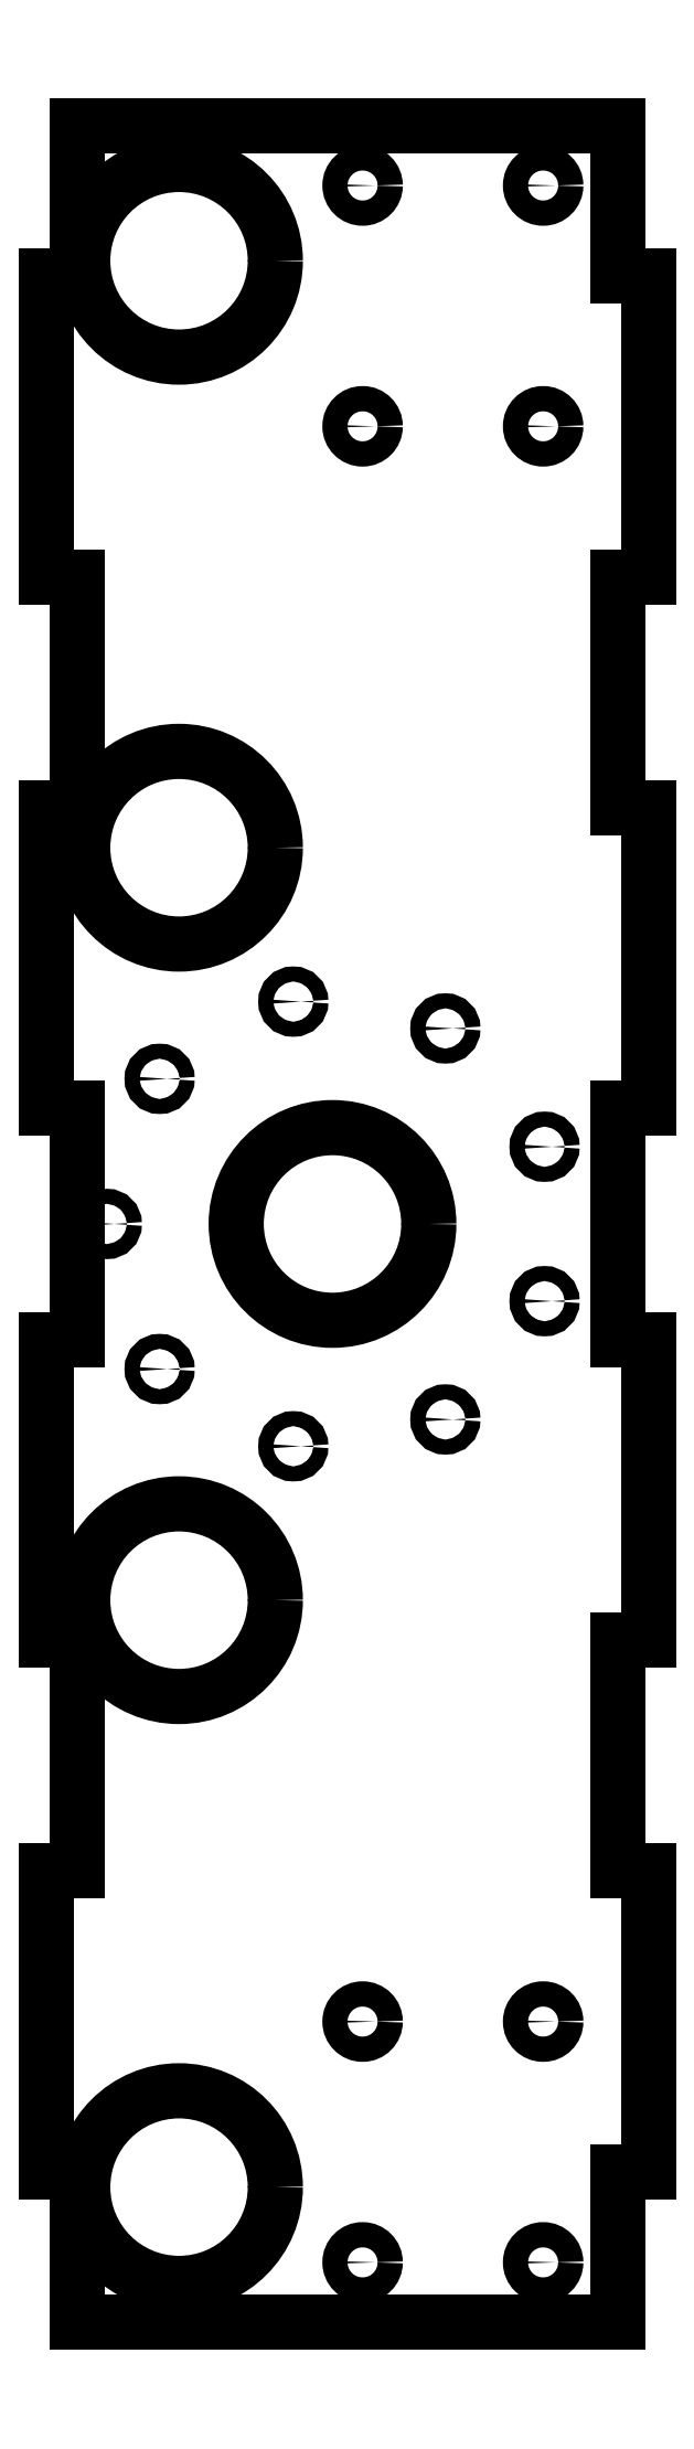
<metadata>
{"format":"dxf","ext":"dxf","renderer":"ezdxf+matplotlib","layout":"modelspace","background":"white","min_lineweight":24,"dpi":150}
</metadata>
<code>
0
SECTION
2
ENTITIES
0
LINE
8
Binder
10
95
20
-182.5
30
-74.75
11
5
21
-182.5
31
-74.75
0
LINE
8
Binder
10
5
20
-182.5
30
-74.75
11
5
21
-157.5
31
-74.75
0
LINE
8
Binder
10
-1.837e-14
20
-157.5
30
-74.75
11
5
21
-157.5
31
-74.75
0
LINE
8
Binder
10
-1.837e-14
20
-157.5
30
-74.75
11
-7.272e-15
21
-107.5
31
-74.75
0
LINE
8
Binder
10
-7.272e-15
20
-107.5
30
-74.75
11
5
21
-107.5
31
-74.75
0
LINE
8
Binder
10
5
20
-107.5
30
-74.75
11
5
21
-69.17
31
-74.75
0
LINE
8
Binder
10
1.24e-15
20
-69.17
30
-74.75
11
5
21
-69.17
31
-74.75
0
LINE
8
Binder
10
1.24e-15
20
-69.17
30
-74.75
11
1.234e-14
21
-19.17
31
-74.75
0
LINE
8
Binder
10
1.234e-14
20
-19.17
30
-74.75
11
5
21
-19.17
31
-74.75
0
LINE
8
Binder
10
5
20
-19.17
30
-74.75
11
5
21
19.17
31
-74.75
0
LINE
8
Binder
10
2.085e-14
20
19.17
30
-74.75
11
5
21
19.17
31
-74.75
0
LINE
8
Binder
10
2.085e-14
20
19.17
30
-74.75
11
3.196e-14
21
69.17
31
-74.75
0
LINE
8
Binder
10
3.196e-14
20
69.17
30
-74.75
11
5
21
69.17
31
-74.75
0
LINE
8
Binder
10
5
20
69.17
30
-74.75
11
5
21
107.5
31
-74.75
0
LINE
8
Binder
10
4.047e-14
20
107.5
30
-74.75
11
5
21
107.5
31
-74.75
0
LINE
8
Binder
10
4.047e-14
20
107.5
30
-74.75
11
5.157e-14
21
157.5
31
-74.75
0
LINE
8
Binder
10
5.157e-14
20
157.5
30
-74.75
11
5
21
157.5
31
-74.75
0
LINE
8
Binder
10
5
20
182.5
30
-74.75
11
5
21
157.5
31
-74.75
0
LINE
8
Binder
10
95
20
182.5
30
-74.75
11
5
21
182.5
31
-74.75
0
LINE
8
Binder
10
95
20
182.5
30
-74.75
11
95
21
157.5
31
-74.75
0
LINE
8
Binder
10
95
20
157.5
30
-74.75
11
100
21
157.5
31
-74.75
0
LINE
8
Binder
10
100
20
107.5
30
-74.75
11
100
21
157.5
31
-74.75
0
LINE
8
Binder
10
95
20
107.5
30
-74.75
11
100
21
107.5
31
-74.75
0
LINE
8
Binder
10
95
20
69.17
30
-74.75
11
95
21
107.5
31
-74.75
0
LINE
8
Binder
10
95
20
69.17
30
-74.75
11
100
21
69.17
31
-74.75
0
LINE
8
Binder
10
100
20
19.17
30
-74.75
11
100
21
69.17
31
-74.75
0
LINE
8
Binder
10
95
20
19.17
30
-74.75
11
100
21
19.17
31
-74.75
0
LINE
8
Binder
10
95
20
-19.17
30
-74.75
11
95
21
19.17
31
-74.75
0
LINE
8
Binder
10
95
20
-19.17
30
-74.75
11
100
21
-19.17
31
-74.75
0
LINE
8
Binder
10
100
20
-69.17
30
-74.75
11
100
21
-19.17
31
-74.75
0
LINE
8
Binder
10
95
20
-69.17
30
-74.75
11
100
21
-69.17
31
-74.75
0
LINE
8
Binder
10
95
20
-107.5
30
-74.75
11
95
21
-69.17
31
-74.75
0
LINE
8
Binder
10
95
20
-107.5
30
-74.75
11
100
21
-107.5
31
-74.75
0
LINE
8
Binder
10
100
20
-157.5
30
-74.75
11
100
21
-107.5
31
-74.75
0
LINE
8
Binder
10
95
20
-157.5
30
-74.75
11
100
21
-157.5
31
-74.75
0
LINE
8
Binder
10
95
20
-182.5
30
-74.75
11
95
21
-157.5
31
-74.75
0
CIRCLE
8
Binder
10
22
20
160
40
16
0
CIRCLE
8
Binder
10
22
20
62.5
40
16
0
CIRCLE
8
Binder
10
47.5
20
-1.055e-14
40
16
0
CIRCLE
8
Binder
10
22
20
-62.5
40
16
0
CIRCLE
8
Binder
10
22
20
-160
40
16
0
CIRCLE
8
Binder
10
82.5
20
132.5
40
2.1
0
CIRCLE
8
Binder
10
82.5
20
172.5
40
2.1
0
CIRCLE
8
Binder
10
52.5
20
172.5
40
2.1
0
CIRCLE
8
Binder
10
52.5
20
132.5
40
2.1
0
CIRCLE
8
Binder
10
82.5
20
-132.5
40
2.1
0
CIRCLE
8
Binder
10
52.5
20
-132.5
40
2.1
0
CIRCLE
8
Binder
10
82.5
20
-172.5
40
2.1
0
CIRCLE
8
Binder
10
52.5
20
-172.5
40
2.1
0
CIRCLE
8
Binder
10
82.74
20
12.83
40
1.25
0
CIRCLE
8
Binder
10
66.25
20
32.48
40
1.25
0
CIRCLE
8
Binder
10
40.99
20
36.93
40
1.25
0
CIRCLE
8
Binder
10
18.77
20
24.1
40
1.25
0
CIRCLE
8
Binder
10
10
20
-2.22e-15
40
1.25
0
CIRCLE
8
Binder
10
18.77
20
-24.1
40
1.25
0
CIRCLE
8
Binder
10
40.99
20
-36.93
40
1.25
0
CIRCLE
8
Binder
10
66.25
20
-32.48
40
1.25
0
CIRCLE
8
Binder
10
82.74
20
-12.83
40
1.25
0
ENDSEC
0
EOF

</code>
